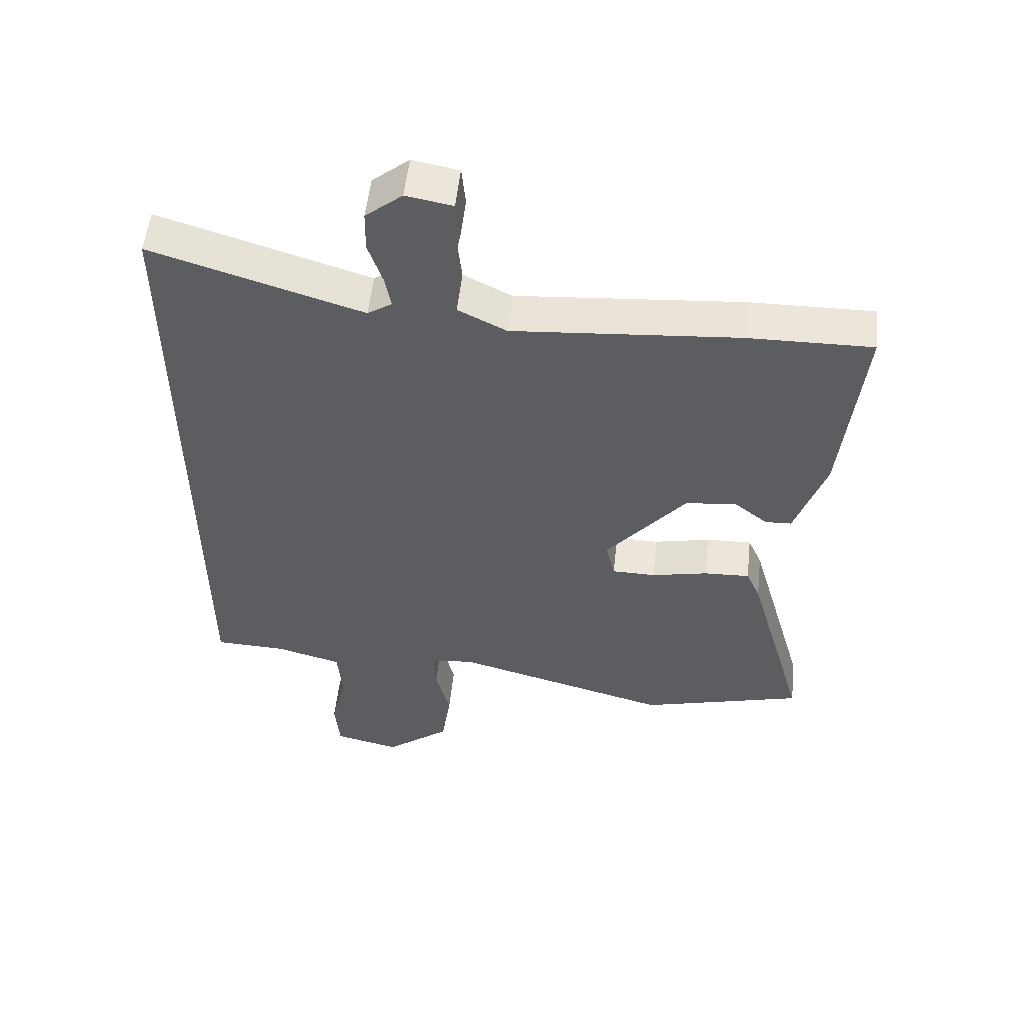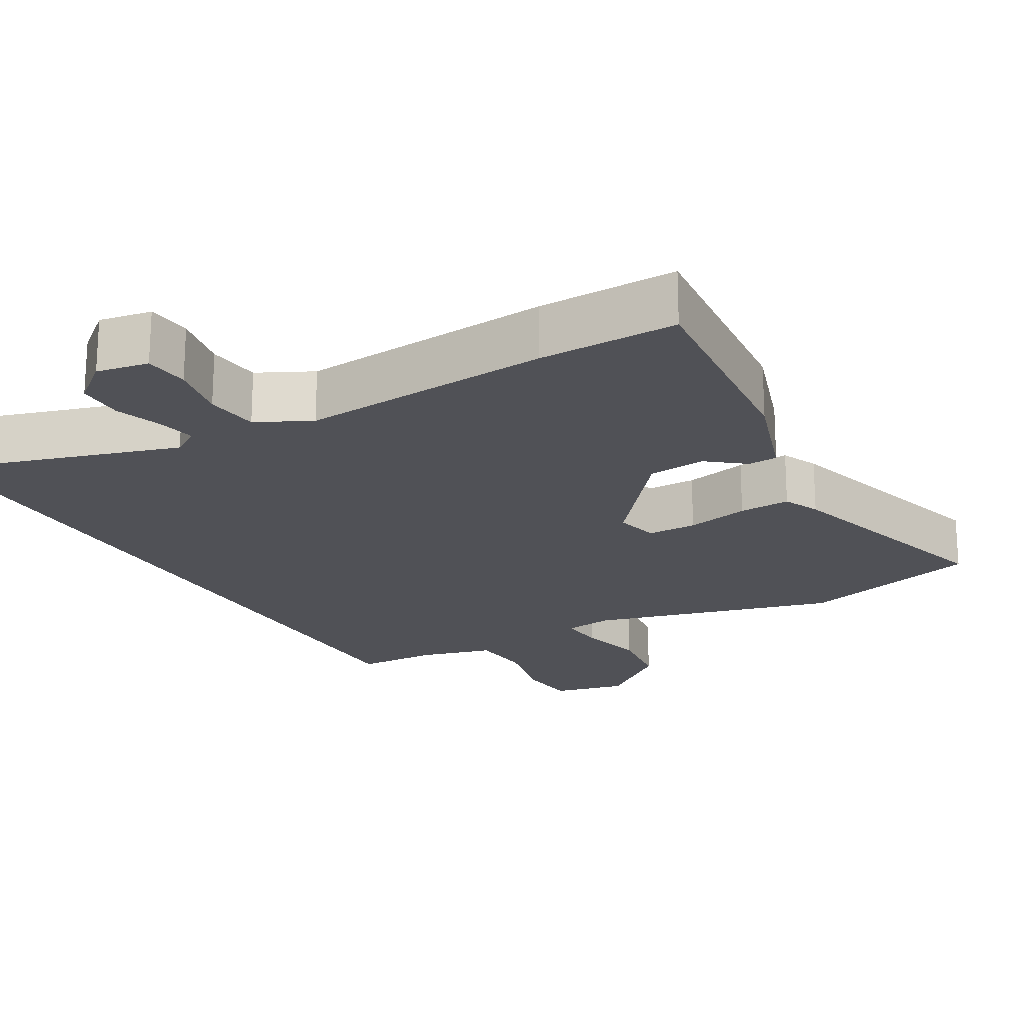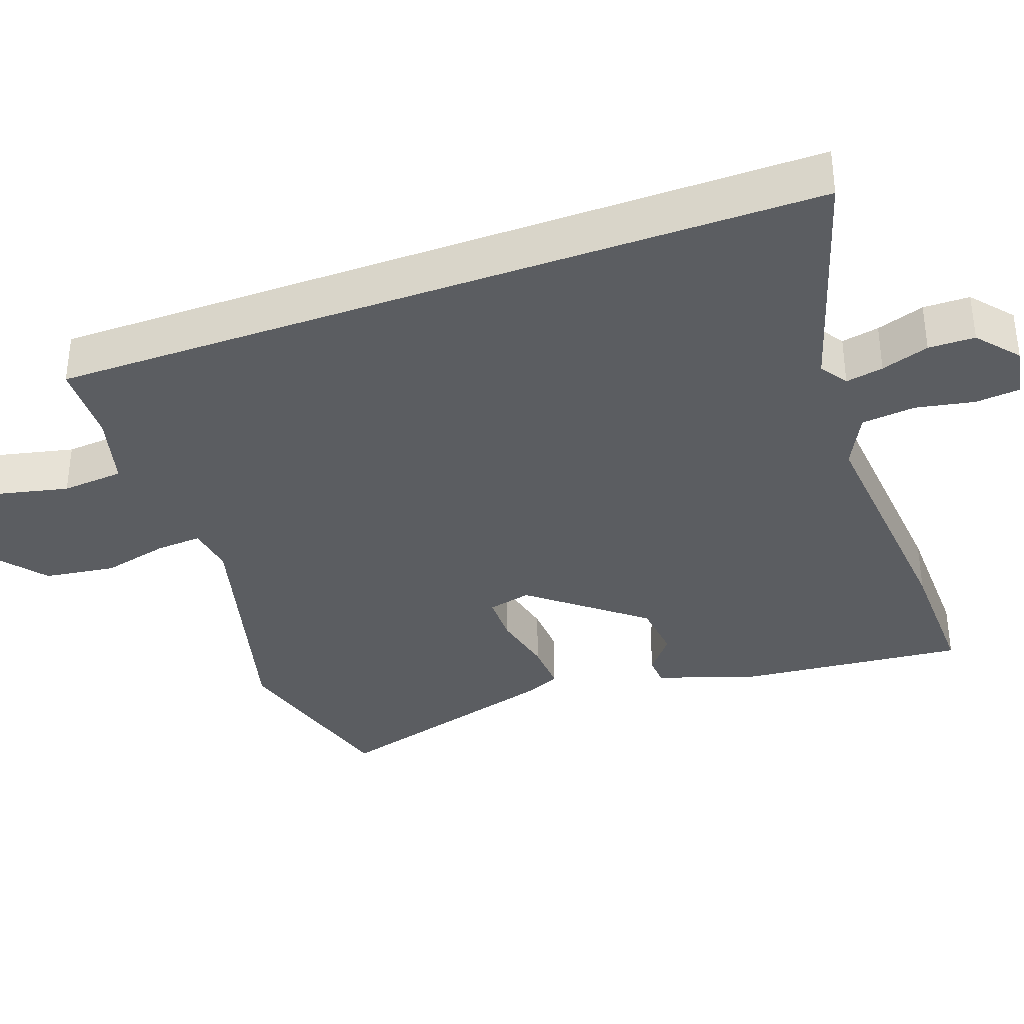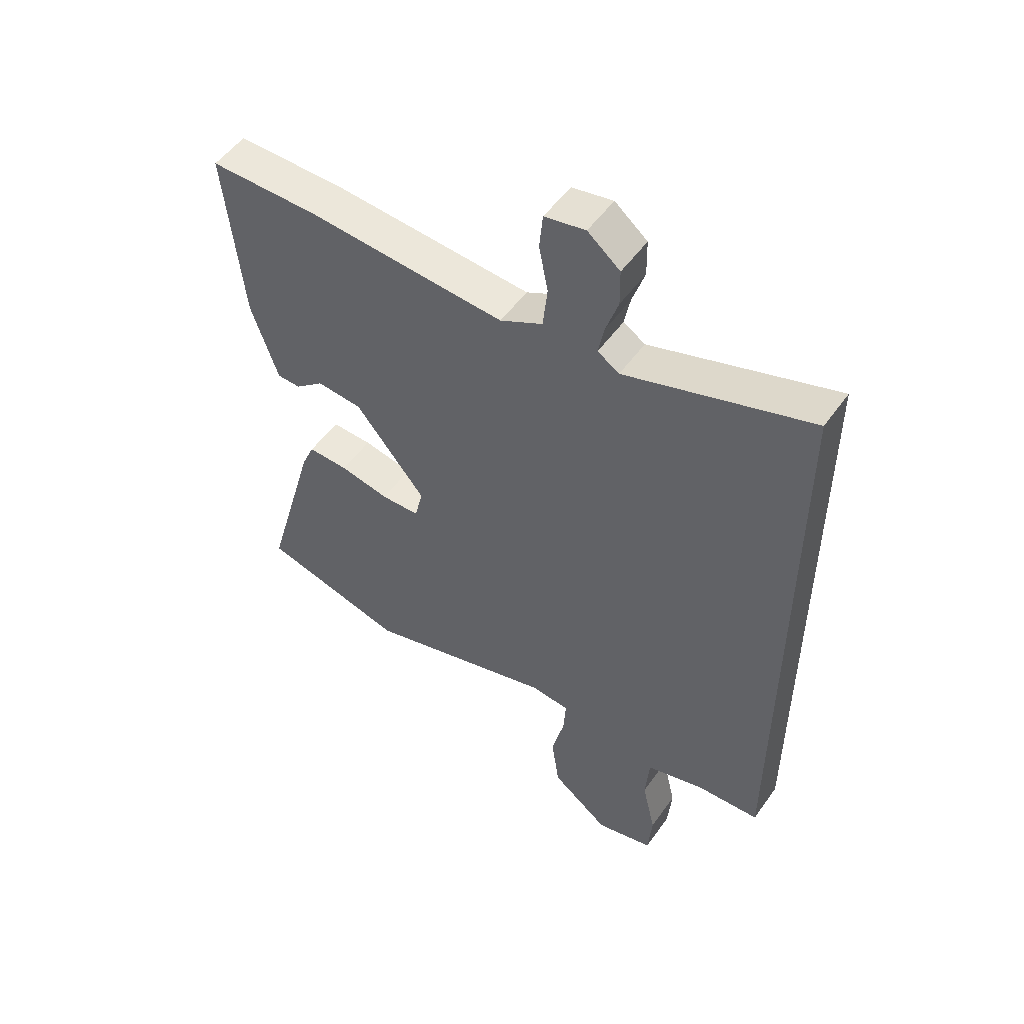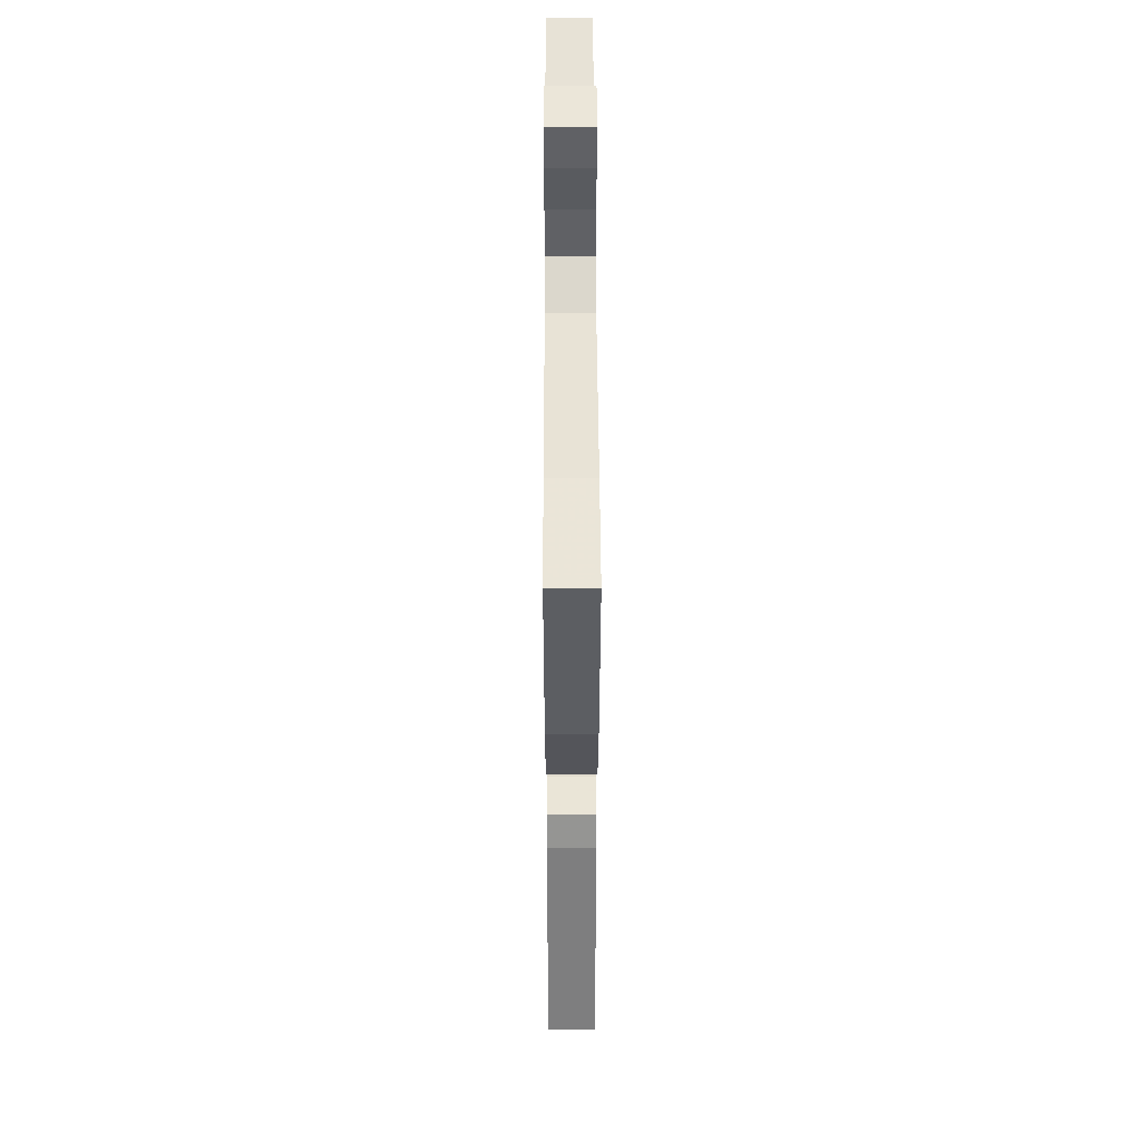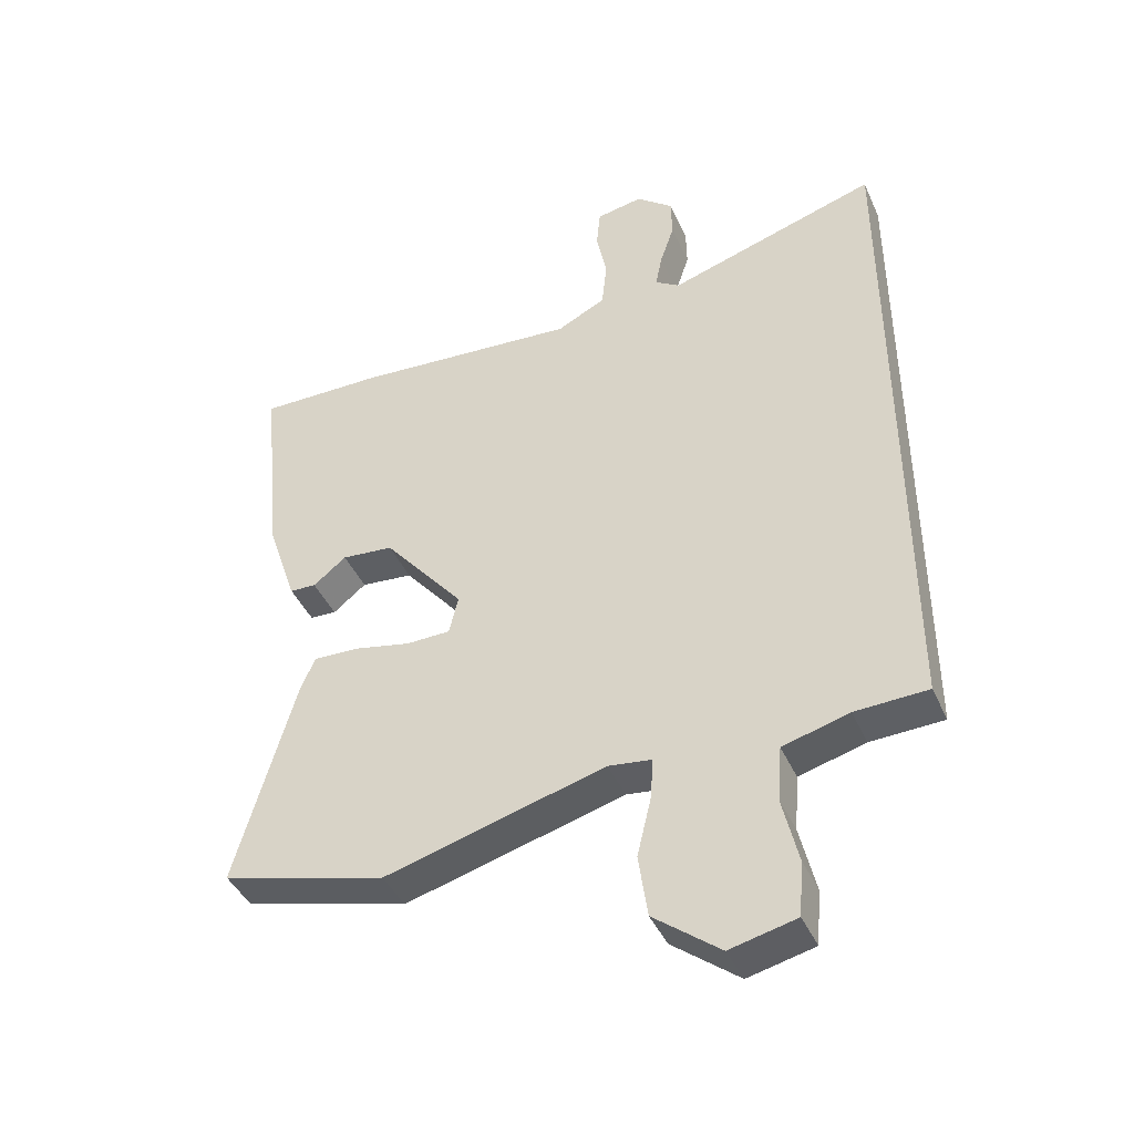
<metadata>
{"format":"obj","ext":"obj","renderer":"f3d","projection":"perspective","resolution":1024,"background":"white","views":[{"elev":53.9,"azim":6.2,"up":"+Z"},{"elev":-20.4,"azim":30.1,"up":"+Y"},{"elev":-35.7,"azim":-69.9,"up":"+Y"},{"elev":52.1,"azim":-145.6,"up":"+Z"},{"elev":46.4,"azim":89.8,"up":"+Z"},{"elev":-42.6,"azim":-157.0,"up":"+Z"}]}
</metadata>
<code>
v -0.5 0.07 0.585
v -0.174 0.07 0.484
v -0.136 0.07 0.509
v -0.146 0.07 0.561
v -0.168 0.07 0.627
v -0.167 0.07 0.691
v -0.11 0.07 0.738
v -0.038 0.07 0.725
v -0.032 0.07 0.663
v -0.048 0.07 0.582
v -0.04 0.07 0.508
v 0.035 0.07 0.47
v 0.384 0.07 0.498
v 0.576 0.07 0.501
v 0.545 0.07 0.191
v 0.498 0.07 0.051
v 0.457 0.07 0.049
v 0.406 0.07 0.09
v 0.326 0.07 0.082
v 0.202 0.07 -0.07
v 0.216 0.07 -0.13
v 0.284 0.07 -0.131
v 0.371 0.07 -0.112
v 0.442 0.07 -0.109
v 0.464 0.07 -0.159
v 0.556 0.07 -0.485
v 0.302 0.07 -0.555
v -0.037 0.07 -0.462
v -0.104 0.07 -0.471
v -0.1 0.07 -0.534
v -0.078 0.07 -0.626
v -0.092 0.07 -0.724
v -0.194 0.07 -0.804
v -0.296 0.07 -0.78
v -0.303 0.07 -0.696
v -0.279 0.07 -0.592
v -0.286 0.07 -0.506
v -0.388 0.07 -0.478
v -0.5 0.07 -0.474
v -0.5 0 0.585
v -0.174 0 0.484
v -0.136 0 0.509
v -0.146 0 0.561
v -0.168 0 0.627
v -0.167 0 0.691
v -0.11 0 0.738
v -0.038 0 0.725
v -0.032 0 0.663
v -0.048 0 0.582
v -0.04 0 0.508
v 0.035 0 0.47
v 0.384 0 0.498
v 0.576 0 0.501
v 0.545 0 0.191
v 0.498 0 0.051
v 0.457 0 0.049
v 0.406 0 0.09
v 0.326 0 0.082
v 0.202 0 -0.07
v 0.216 0 -0.13
v 0.284 0 -0.131
v 0.371 0 -0.112
v 0.442 0 -0.109
v 0.464 0 -0.159
v 0.556 0 -0.485
v 0.302 0 -0.555
v -0.037 0 -0.462
v -0.104 0 -0.471
v -0.1 0 -0.534
v -0.078 0 -0.626
v -0.092 0 -0.724
v -0.194 0 -0.804
v -0.296 0 -0.78
v -0.303 0 -0.696
v -0.279 0 -0.592
v -0.286 0 -0.506
v -0.388 0 -0.478
v -0.5 0 -0.474
f 38 39 1 2
f 37 38 2 3
f 36 37 3
f 33 34 35 36
f 33 36 3
f 30 31 32 33
f 29 30 33
f 29 33 3
f 28 29 3
f 27 28 3
f 22 23 24 25
f 21 22 25 26
f 15 16 17 18
f 15 18 19
f 12 13 14 15
f 11 12 15 19
f 7 8 9 10
f 7 10 11
f 4 5 6 7
f 4 7 11
f 21 26 27
f 20 21 27 3
f 11 19 20
f 3 4 11 20
f 41 40 78 77
f 42 41 77 76
f 42 76 75
f 75 74 73 72
f 42 75 72
f 72 71 70 69
f 72 69 68
f 42 72 68
f 42 68 67
f 42 67 66
f 64 63 62 61
f 65 64 61 60
f 57 56 55 54
f 58 57 54
f 54 53 52 51
f 58 54 51 50
f 49 48 47 46
f 50 49 46
f 46 45 44 43
f 50 46 43
f 66 65 60
f 42 66 60 59
f 59 58 50
f 59 50 43 42
f 1 40 41 2
f 2 41 42 3
f 3 42 43 4
f 4 43 44 5
f 5 44 45 6
f 6 45 46 7
f 7 46 47 8
f 8 47 48 9
f 9 48 49 10
f 10 49 50 11
f 11 50 51 12
f 12 51 52 13
f 13 52 53 14
f 14 53 54 15
f 15 54 55 16
f 16 55 56 17
f 17 56 57 18
f 18 57 58 19
f 19 58 59 20
f 20 59 60 21
f 21 60 61 22
f 22 61 62 23
f 23 62 63 24
f 24 63 64 25
f 25 64 65 26
f 26 65 66 27
f 27 66 67 28
f 28 67 68 29
f 29 68 69 30
f 30 69 70 31
f 31 70 71 32
f 32 71 72 33
f 33 72 73 34
f 34 73 74 35
f 35 74 75 36
f 36 75 76 37
f 37 76 77 38
f 38 77 78 39
f 39 78 40 1

</code>
